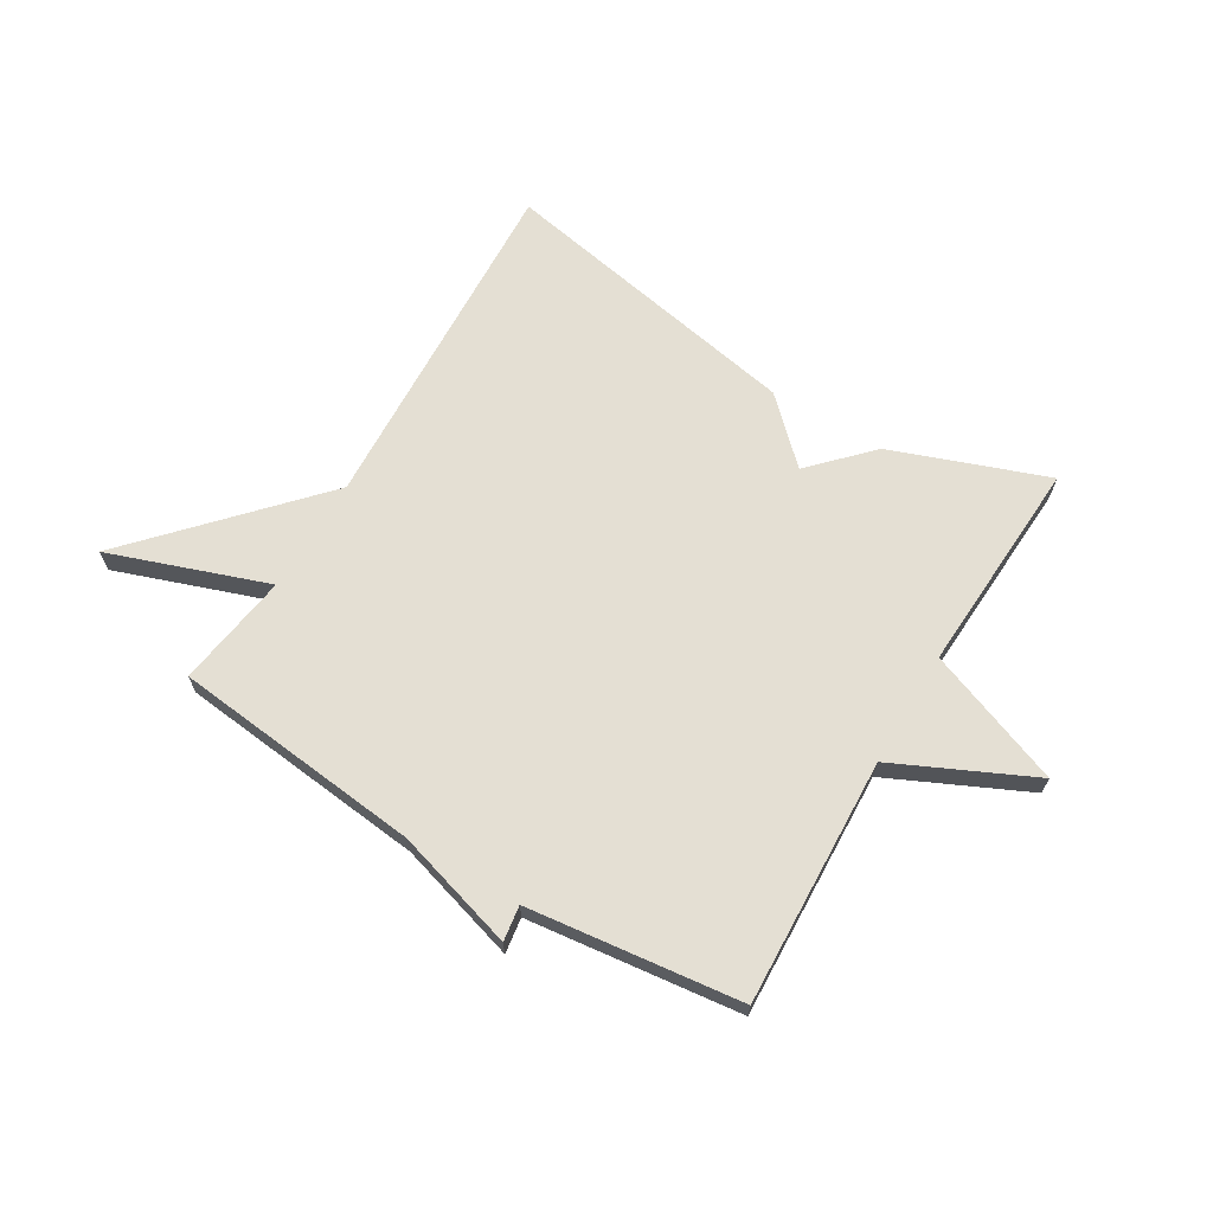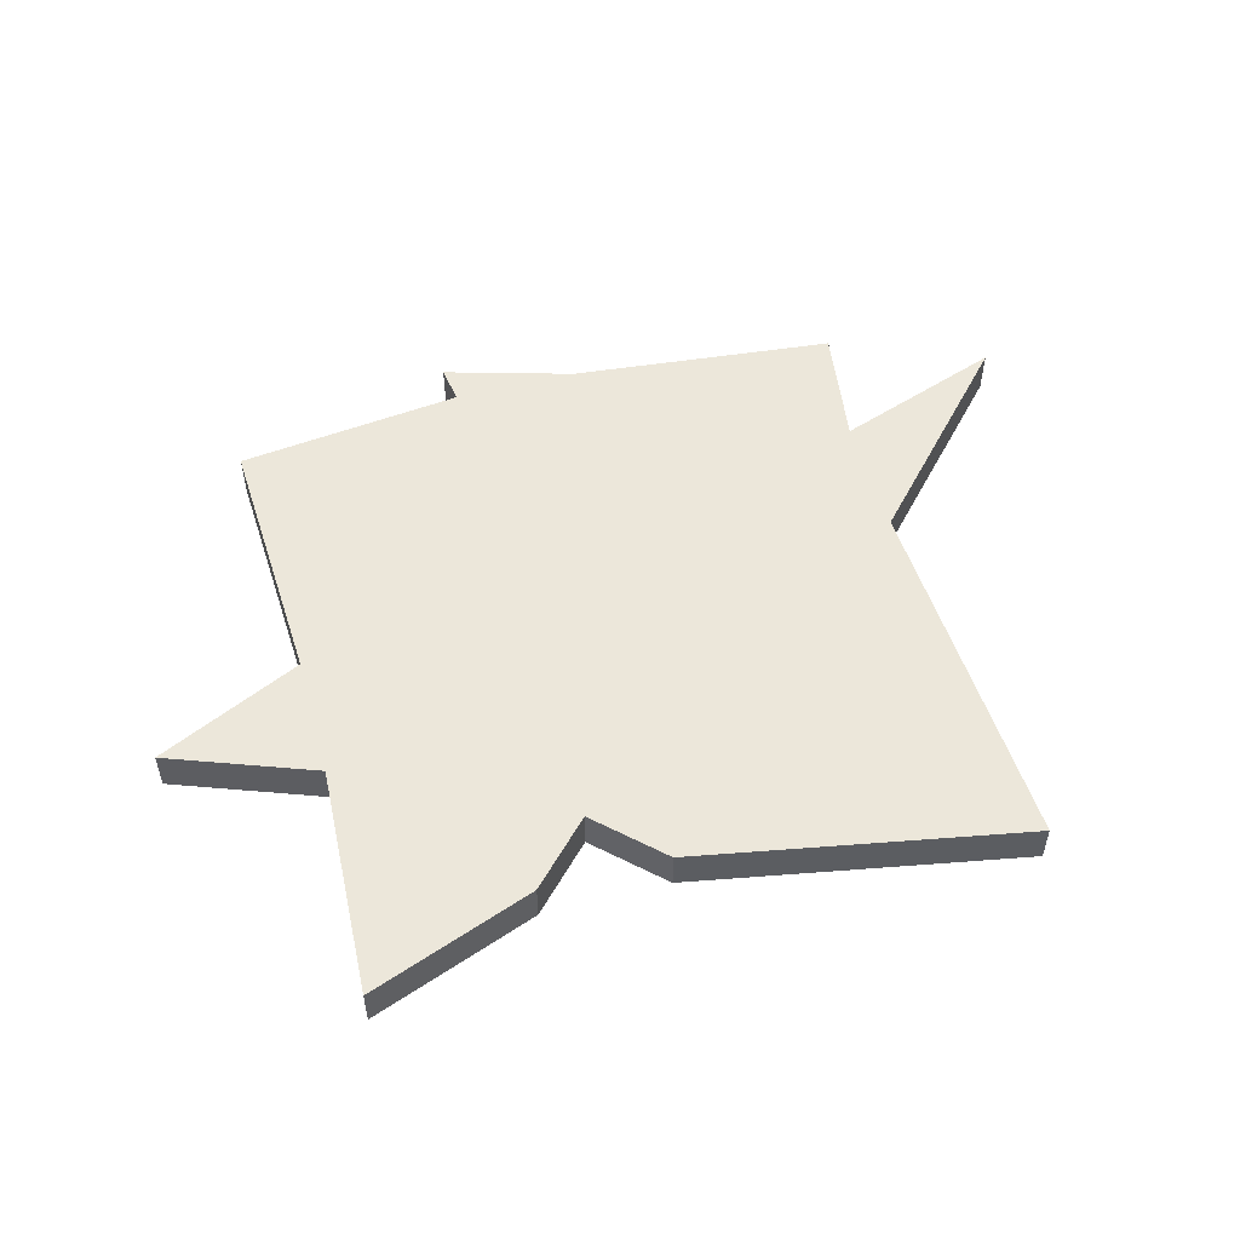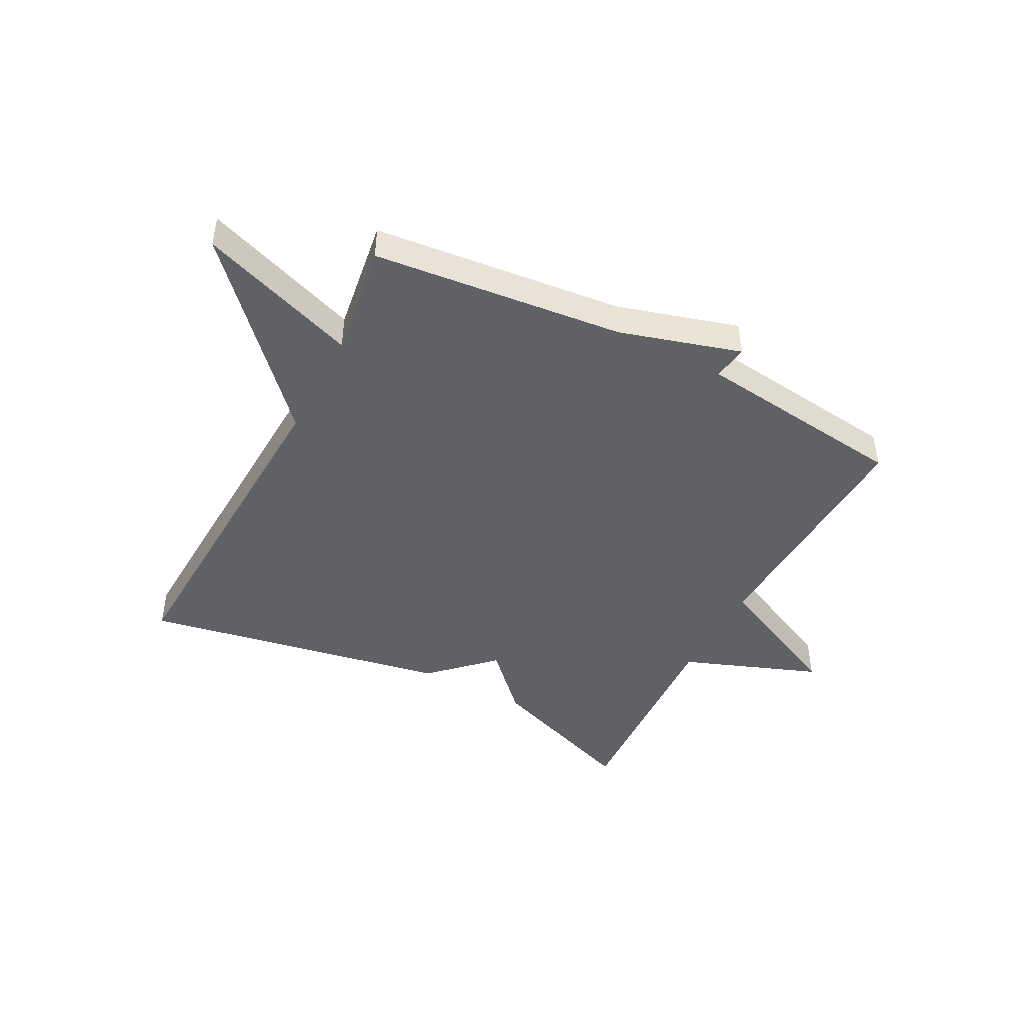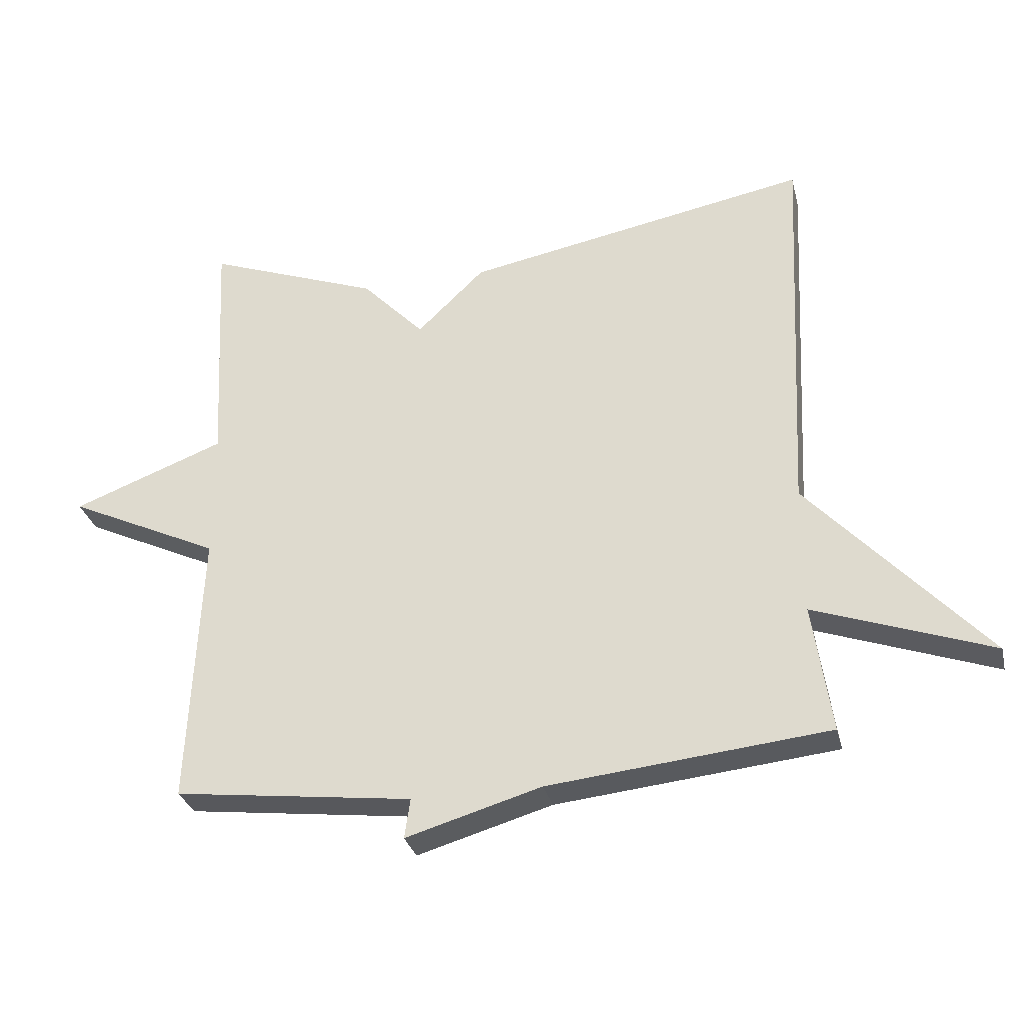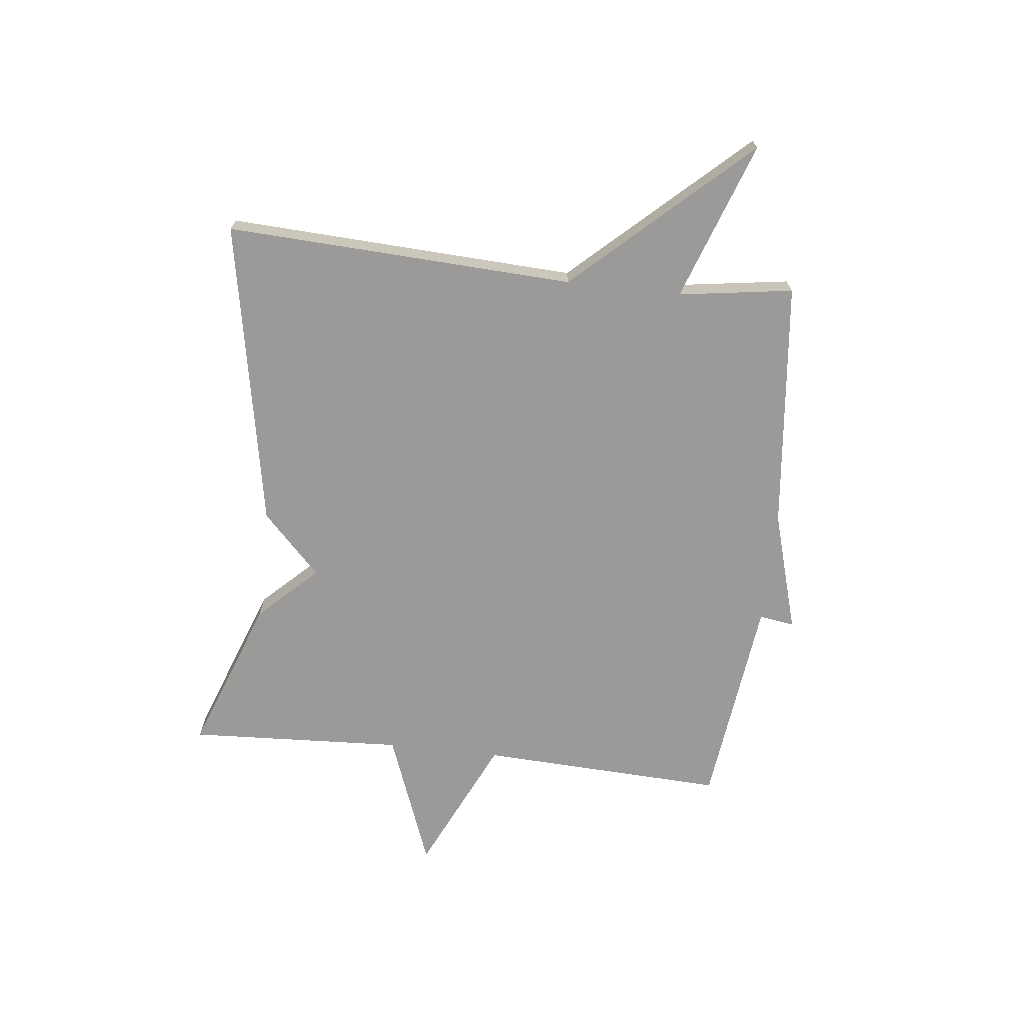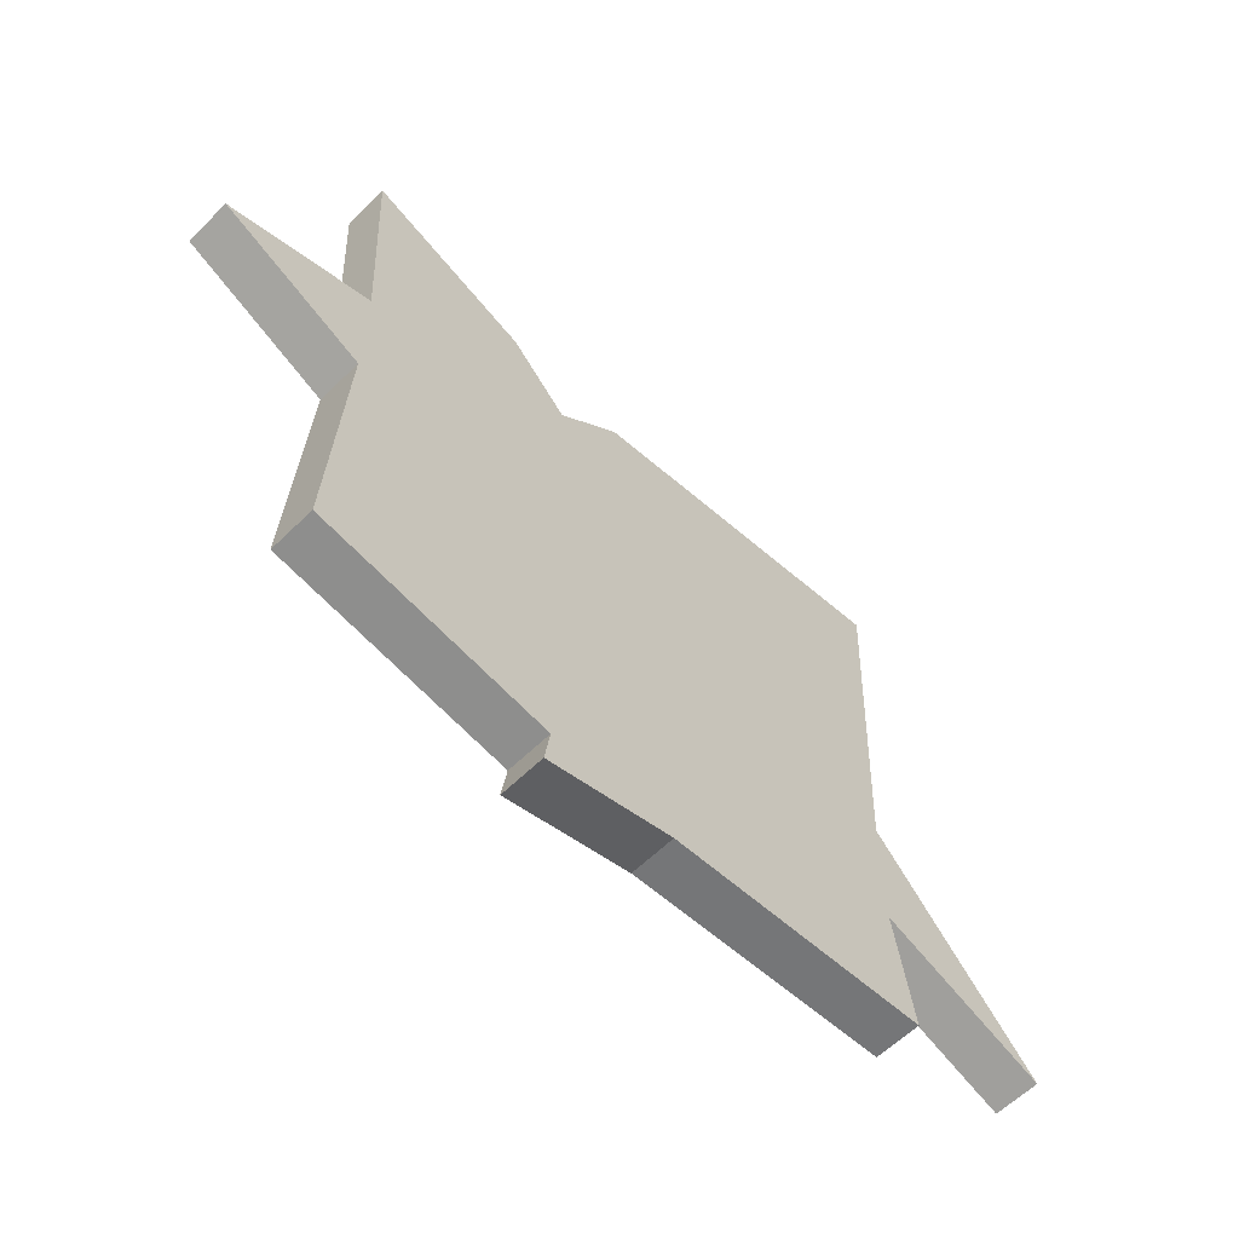
<metadata>
{"format":"obj","ext":"obj","renderer":"f3d","projection":"perspective","resolution":1024,"background":"white","views":[{"elev":66.7,"azim":-149.0,"up":"+Y"},{"elev":52.8,"azim":-15.3,"up":"+Y"},{"elev":-45.5,"azim":152.4,"up":"+Y"},{"elev":-30.4,"azim":13.4,"up":"+Z"},{"elev":-69.5,"azim":83.6,"up":"+Y"},{"elev":-60.7,"azim":-45.2,"up":"+Z"}]}
</metadata>
<code>
v 0.5 0.07 0.5
v 0.471 0.07 -0.102
v 0.744 0.07 -0.399
v 0.471 0.07 -0.302
v 0.5 0.07 -0.5
v 0.068 0.07 -0.545
v -0.141 0.07 -0.606
v -0.132 0.07 -0.545
v -0.5 0.07 -0.5
v -0.481 0.07 -0.074
v -0.717 0.07 0.037
v -0.481 0.07 0.126
v -0.5 0.07 0.5
v -0.232 0.07 0.401
v -0.136 0.07 0.301
v -0.032 0.07 0.401
v 0.5 0 0.5
v 0.471 0 -0.102
v 0.744 0 -0.399
v 0.471 0 -0.302
v 0.5 0 -0.5
v 0.068 0 -0.545
v -0.141 0 -0.606
v -0.132 0 -0.545
v -0.5 0 -0.5
v -0.481 0 -0.074
v -0.717 0 0.037
v -0.481 0 0.126
v -0.5 0 0.5
v -0.232 0 0.401
v -0.136 0 0.301
v -0.032 0 0.401
f 15 16 1 2
f 12 13 14 15
f 2 3 4
f 15 2 4
f 12 15 4
f 12 4 5
f 11 12 5
f 10 11 5
f 10 5 6
f 9 10 6
f 8 9 6
f 6 7 8
f 18 17 32 31
f 31 30 29 28
f 20 19 18
f 20 18 31
f 20 31 28
f 21 20 28
f 21 28 27
f 21 27 26
f 22 21 26
f 22 26 25
f 22 25 24
f 24 23 22
f 1 17 18 2
f 2 18 19 3
f 3 19 20 4
f 4 20 21 5
f 5 21 22 6
f 6 22 23 7
f 7 23 24 8
f 8 24 25 9
f 9 25 26 10
f 10 26 27 11
f 11 27 28 12
f 12 28 29 13
f 13 29 30 14
f 14 30 31 15
f 15 31 32 16
f 16 32 17 1

</code>
